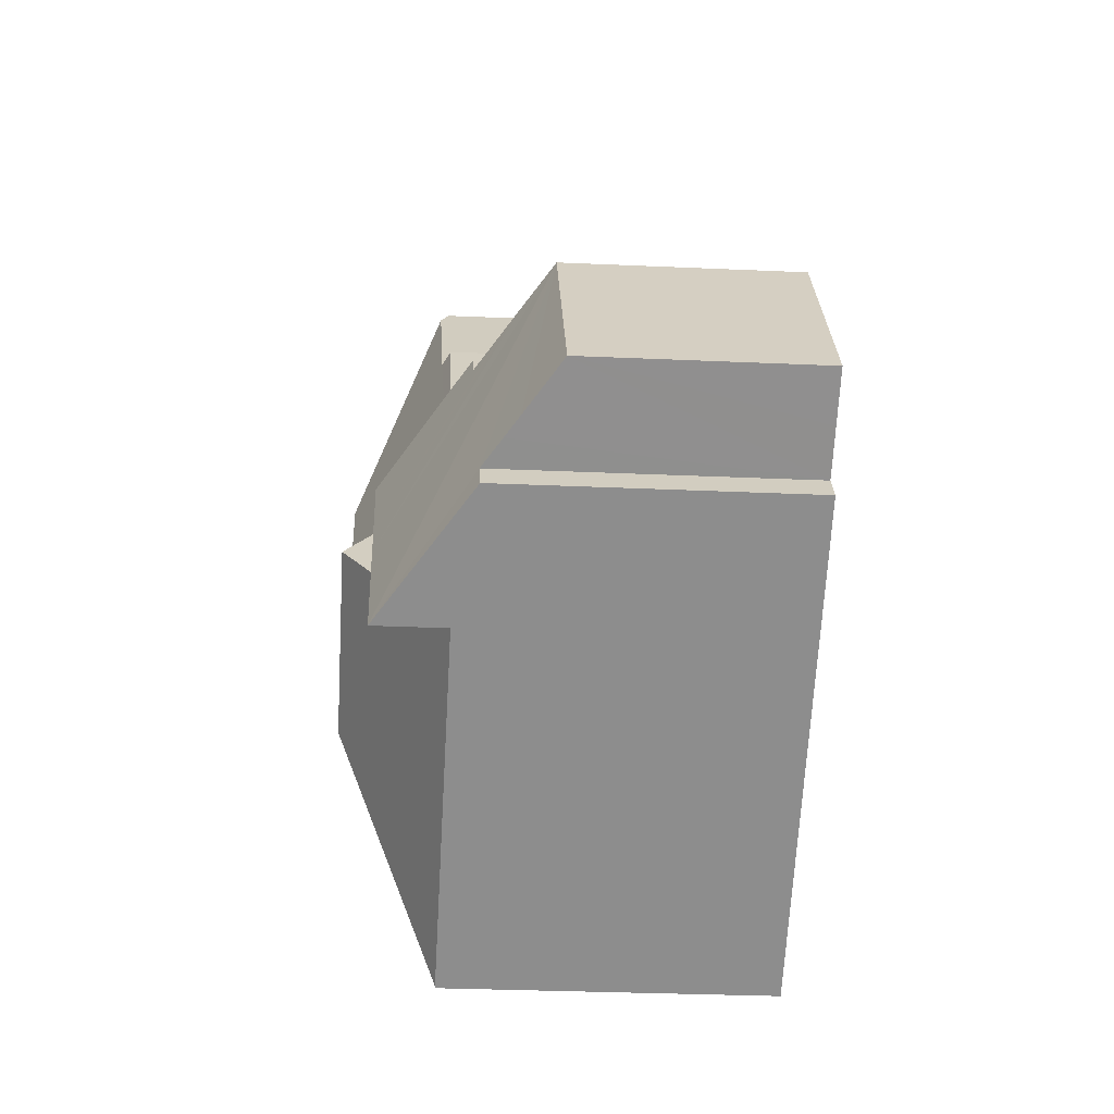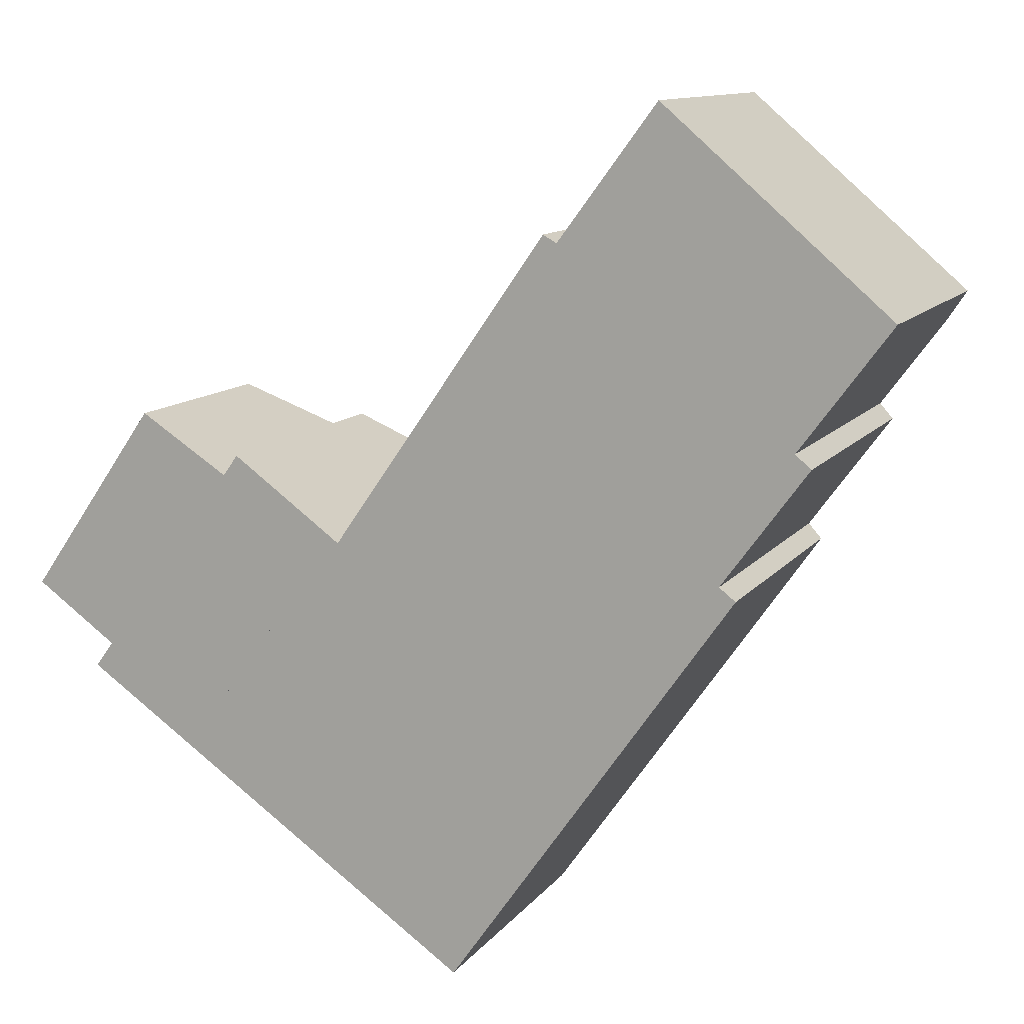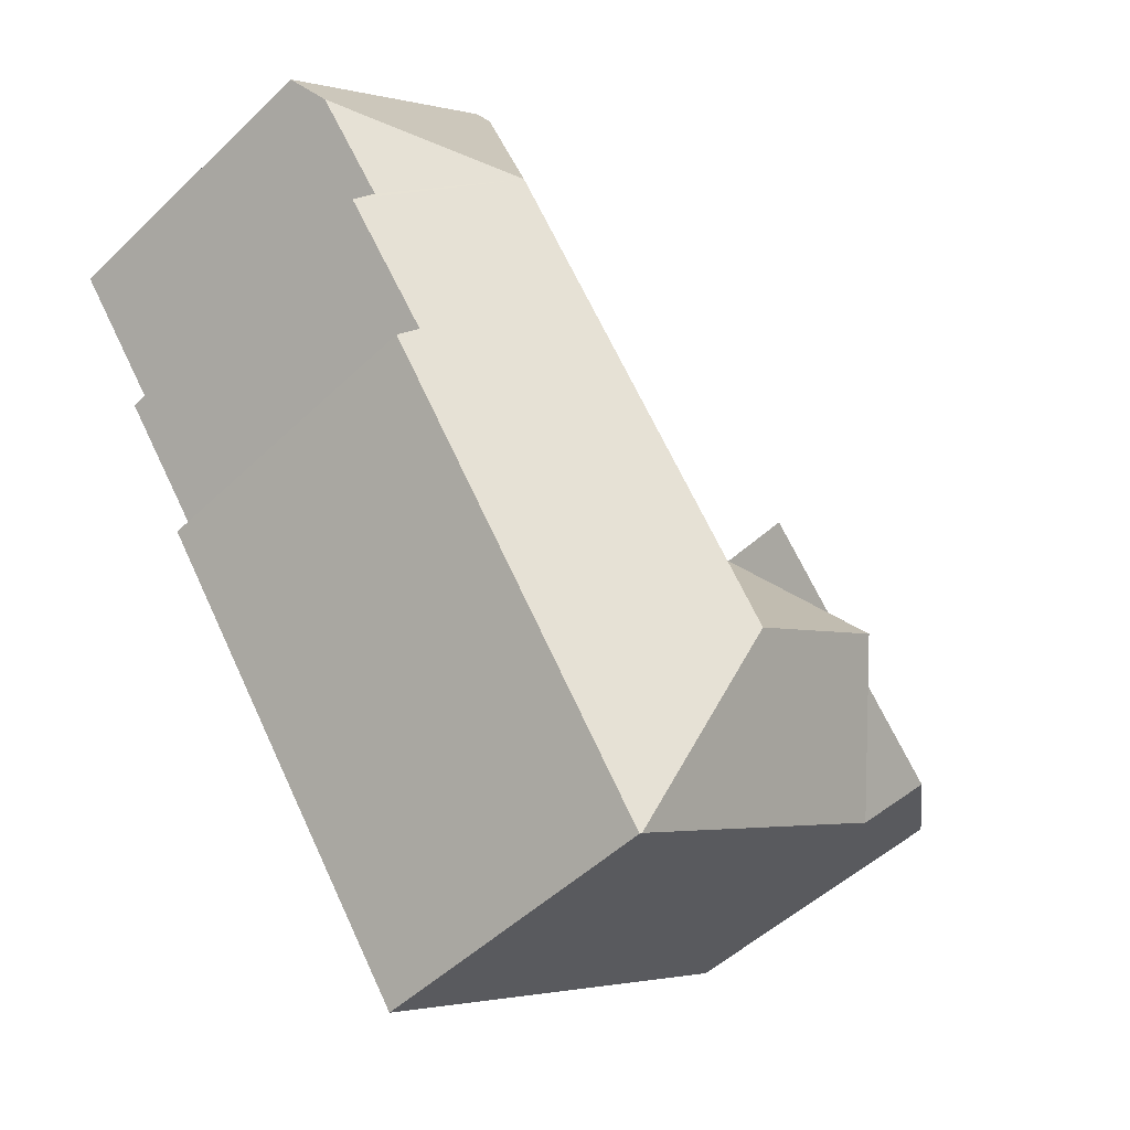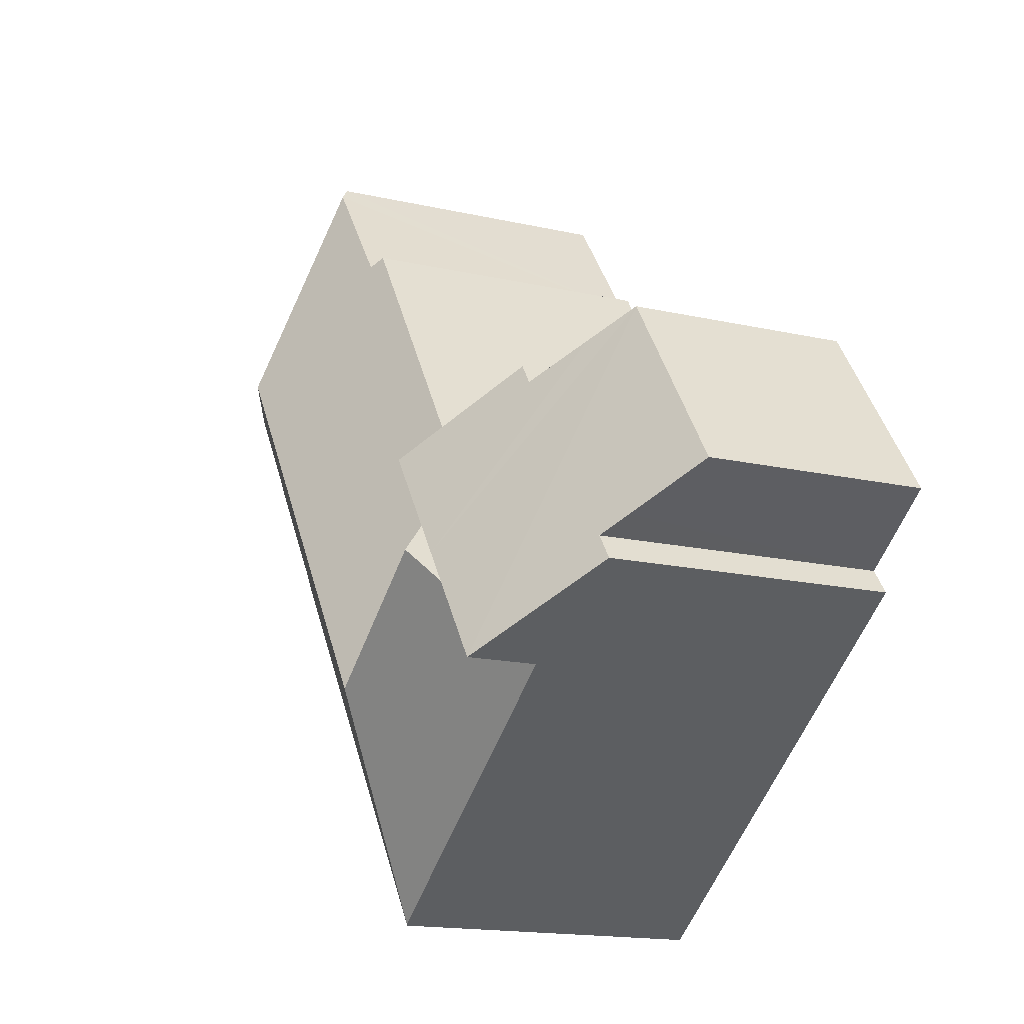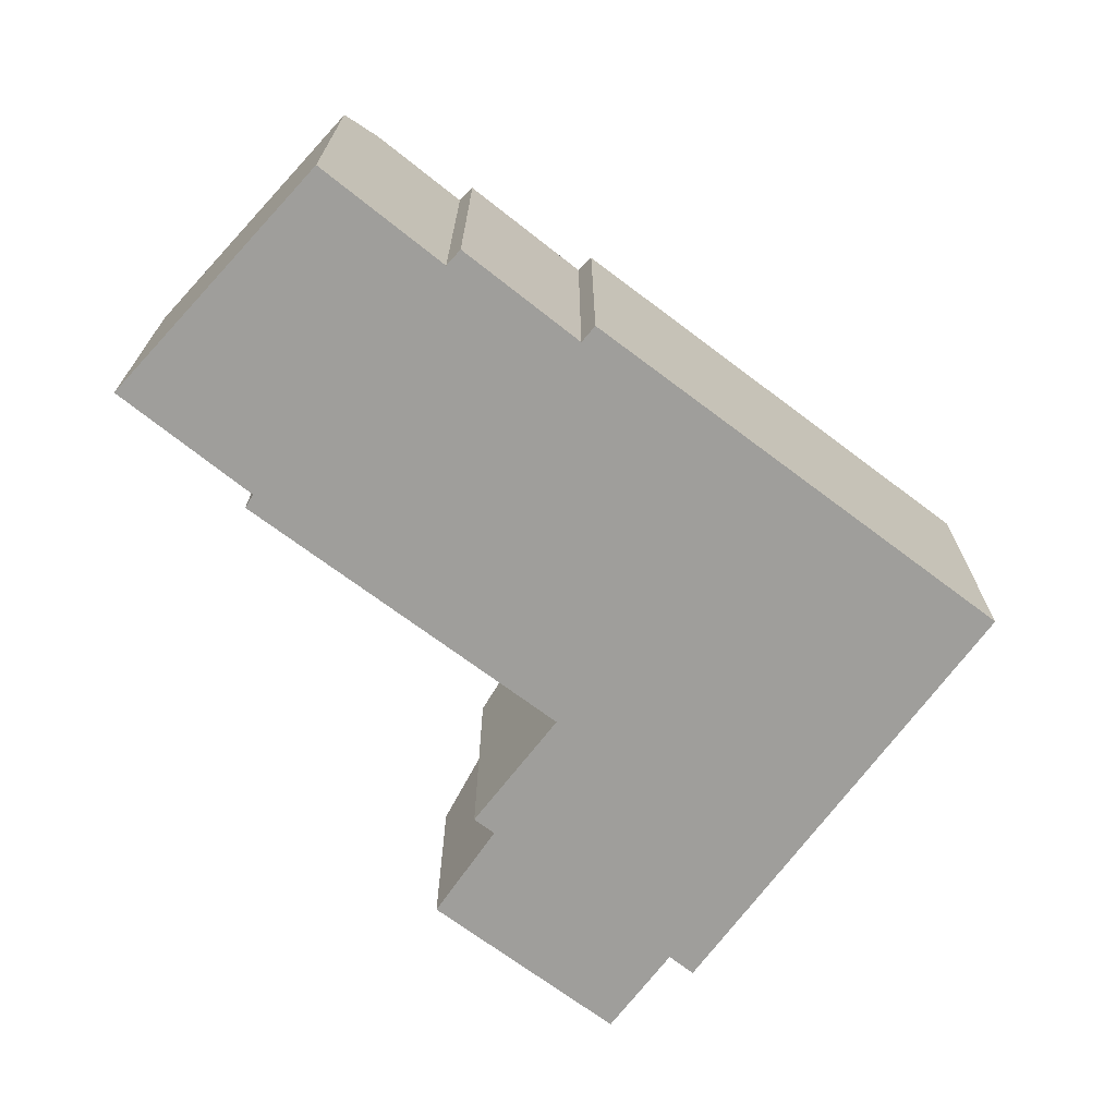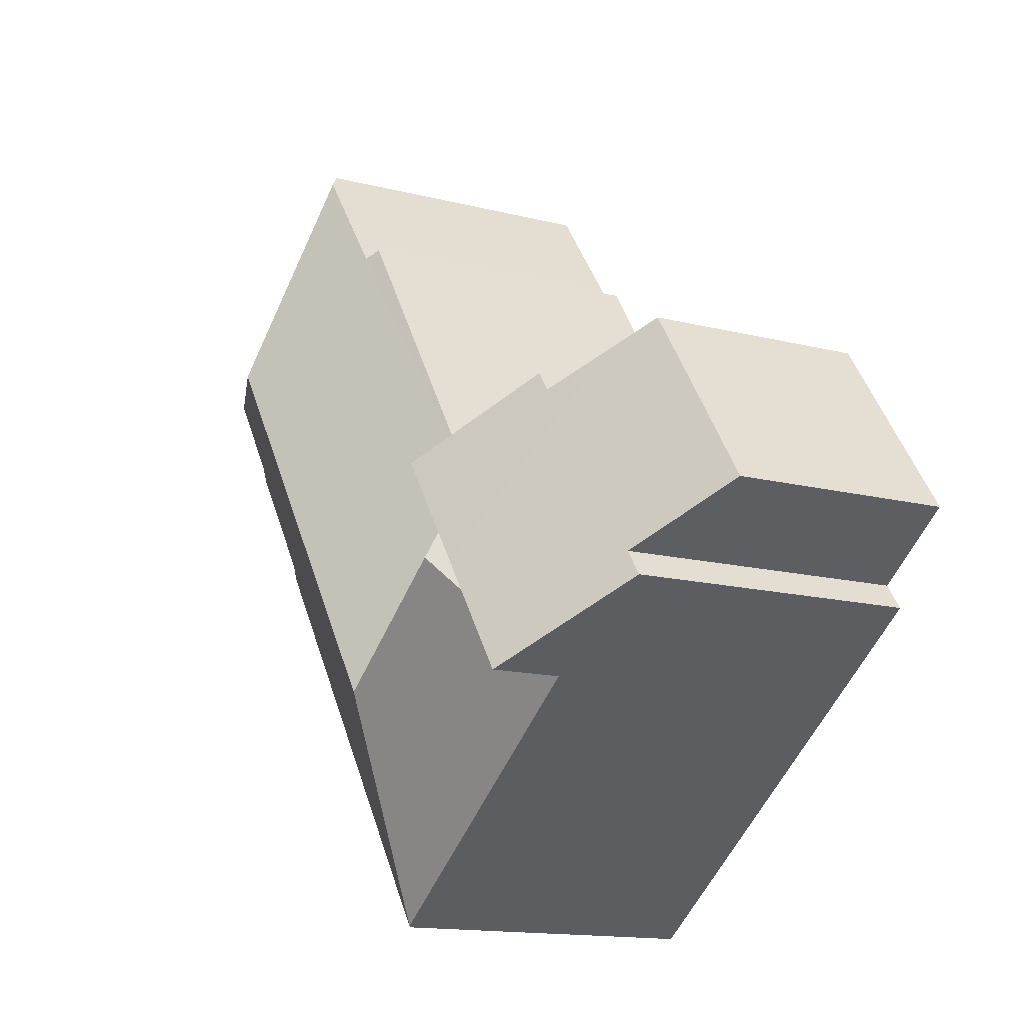
<metadata>
{"format":"obj","ext":"obj","renderer":"f3d","projection":"perspective","resolution":1024,"background":"white","views":[{"elev":-29.7,"azim":-93.8,"up":"+Z"},{"elev":11.3,"azim":21.9,"up":"+Z"},{"elev":-49.1,"azim":136.6,"up":"+Z"},{"elev":-16.2,"azim":-115.3,"up":"+Z"},{"elev":-70.8,"azim":88.1,"up":"+Y"},{"elev":-14.4,"azim":-119.3,"up":"+Z"}]}
</metadata>
<code>
v  3.522 6.073 5.068
v  1.168 7.013 -0.833
v  0 6.073 3.719e-16
v  1.613 7.374 -1.151
v  2.234 7.878 -1.593
v  4.7 10.26 -4.329
v  6.356 10.26 -2.018
v  6.988 10.26 -1.136
v  4.63 6.936 4.352
v  7.62 10.26 -0.255
v  5.04 7.253 4.087
v  5.957 7.961 3.495
v  9.222 10.26 1.981
v  6.358 7.958 4.061
v  1.74 7.874 -2.274
v  5.957 -2.14e-16 3.495
v  5.04 -2.503e-16 4.087
v  3.522 -3.103e-16 5.068
v  4.63 -2.665e-16 4.352
v  9.222 -1.213e-16 1.981
v  6.358 -2.487e-16 4.061
v  2.234 9.754e-17 -1.593
v  1.74 1.392e-16 -2.274
v  0 0 0
v  7.62 1.561e-17 -0.255
v  4.7 2.651e-16 -4.329
v  6.356 1.236e-16 -2.018
v  6.988 6.956e-17 -1.136
v  1.168 5.101e-17 -0.833
v  1.613 7.048e-17 -1.151
v  11.03 10.97 -3.958
v  6.988 10.97 -1.136
v  9.222 8.453 1.981
v  9.381 8.456 1.865
v  9.406 8.427 1.901
v  18.85 10.97 6.949
v  15.66 8.58 10.14
v  18.07 8.618 13.38
v  9.498 8.426 2.033
v  13.38 10.97 -0.678
v  15.29 8.353 10.34
v  24.48 8.375 8.458
v  18.34 8.375 13.74
v  23.8 8.994 7.533
v  12.68 8.406 -9.865
v  17.29 8.412 -3.403
v  12.72 8.375 -9.898
v  20.55 8.438 1.225
v  20.1 8.743 1.575
v  22.44 8.718 4.755
v  22 9.021 5.121
v  4.7 8.392 -4.329
v  9.381 -1.142e-16 1.865
v  9.498 -1.245e-16 2.033
v  15.29 -6.334e-16 10.34
v  9.406 -1.164e-16 1.901
v  15.66 -6.208e-16 10.14
v  18.34 -8.413e-16 13.74
v  18.07 -8.19e-16 13.38
v  24.48 -5.179e-16 8.458
v  22 -3.136e-16 5.121
v  22.44 -2.912e-16 4.755
v  20.1 -9.644e-17 1.575
v  20.55 -7.501e-17 1.225
v  23.8 -4.613e-16 7.533
v  17.29 2.084e-16 -3.403
v  12.72 6.061e-16 -9.898
v  12.68 6.041e-16 -9.865
g defaultobject
f 1 2 3
f 2 1 4
f 4 1 5
f 5 1 6
f 6 1 7
f 7 1 8
f 8 1 9
f 8 9 10
f 10 9 11
f 10 11 12
f 10 12 13
f 13 12 14
f 6 15 5
f 11 16 12
f 16 11 9
f 16 9 1
f 16 1 17
f 17 1 18
f 17 18 19
f 14 20 13
f 20 14 21
f 16 14 12
f 14 16 21
f 15 22 5
f 22 15 23
f 24 1 3
f 1 24 18
f 20 10 13
f 10 20 8
f 8 20 7
f 7 20 6
f 6 20 25
f 6 25 26
f 26 25 27
f 27 25 28
f 26 15 6
f 15 26 23
f 22 4 5
f 4 22 2
f 2 22 3
f 3 22 29
f 3 29 24
f 29 22 30
f 26 22 23
f 22 26 19
f 19 26 17
f 17 26 16
f 16 26 21
f 21 26 28
f 21 28 20
f 28 26 27
f 20 28 25
f 29 18 24
f 18 29 30
f 18 30 22
f 18 22 19
f 10 31 32
f 31 10 33
f 31 33 34
f 31 34 35
f 36 37 38
f 37 36 39
f 39 36 35
f 35 36 31
f 31 36 40
f 39 41 37
f 42 38 43
f 38 42 36
f 36 42 44
f 45 46 47
f 46 45 31
f 46 31 40
f 46 40 48
f 48 40 49
f 49 40 36
f 49 36 50
f 50 36 51
f 51 36 44
f 7 45 52
f 45 7 31
f 31 7 32
f 7 10 32
f 10 7 52
f 10 52 33
f 33 52 20
f 20 52 26
f 20 26 27
f 20 27 28
f 20 28 25
f 53 35 34
f 35 53 39
f 39 53 41
f 41 53 54
f 41 54 55
f 54 53 56
f 57 38 37
f 38 57 43
f 43 57 58
f 58 57 59
f 33 53 34
f 53 33 20
f 41 57 37
f 57 41 55
f 58 42 43
f 42 58 60
f 61 50 51
f 50 61 62
f 63 48 49
f 48 63 64
f 42 51 44
f 51 42 61
f 61 42 60
f 61 60 65
f 50 63 49
f 63 50 62
f 64 46 48
f 46 64 47
f 47 64 66
f 47 66 67
f 47 52 45
f 52 47 67
f 52 67 26
f 26 67 68
f 59 60 58
f 60 59 57
f 60 57 65
f 65 57 61
f 61 57 55
f 61 55 54
f 61 54 62
f 62 54 63
f 63 54 64
f 64 54 66
f 66 54 67
f 67 54 53
f 67 53 20
f 67 20 25
f 67 25 28
f 67 28 27
f 67 27 68
f 68 27 26

</code>
